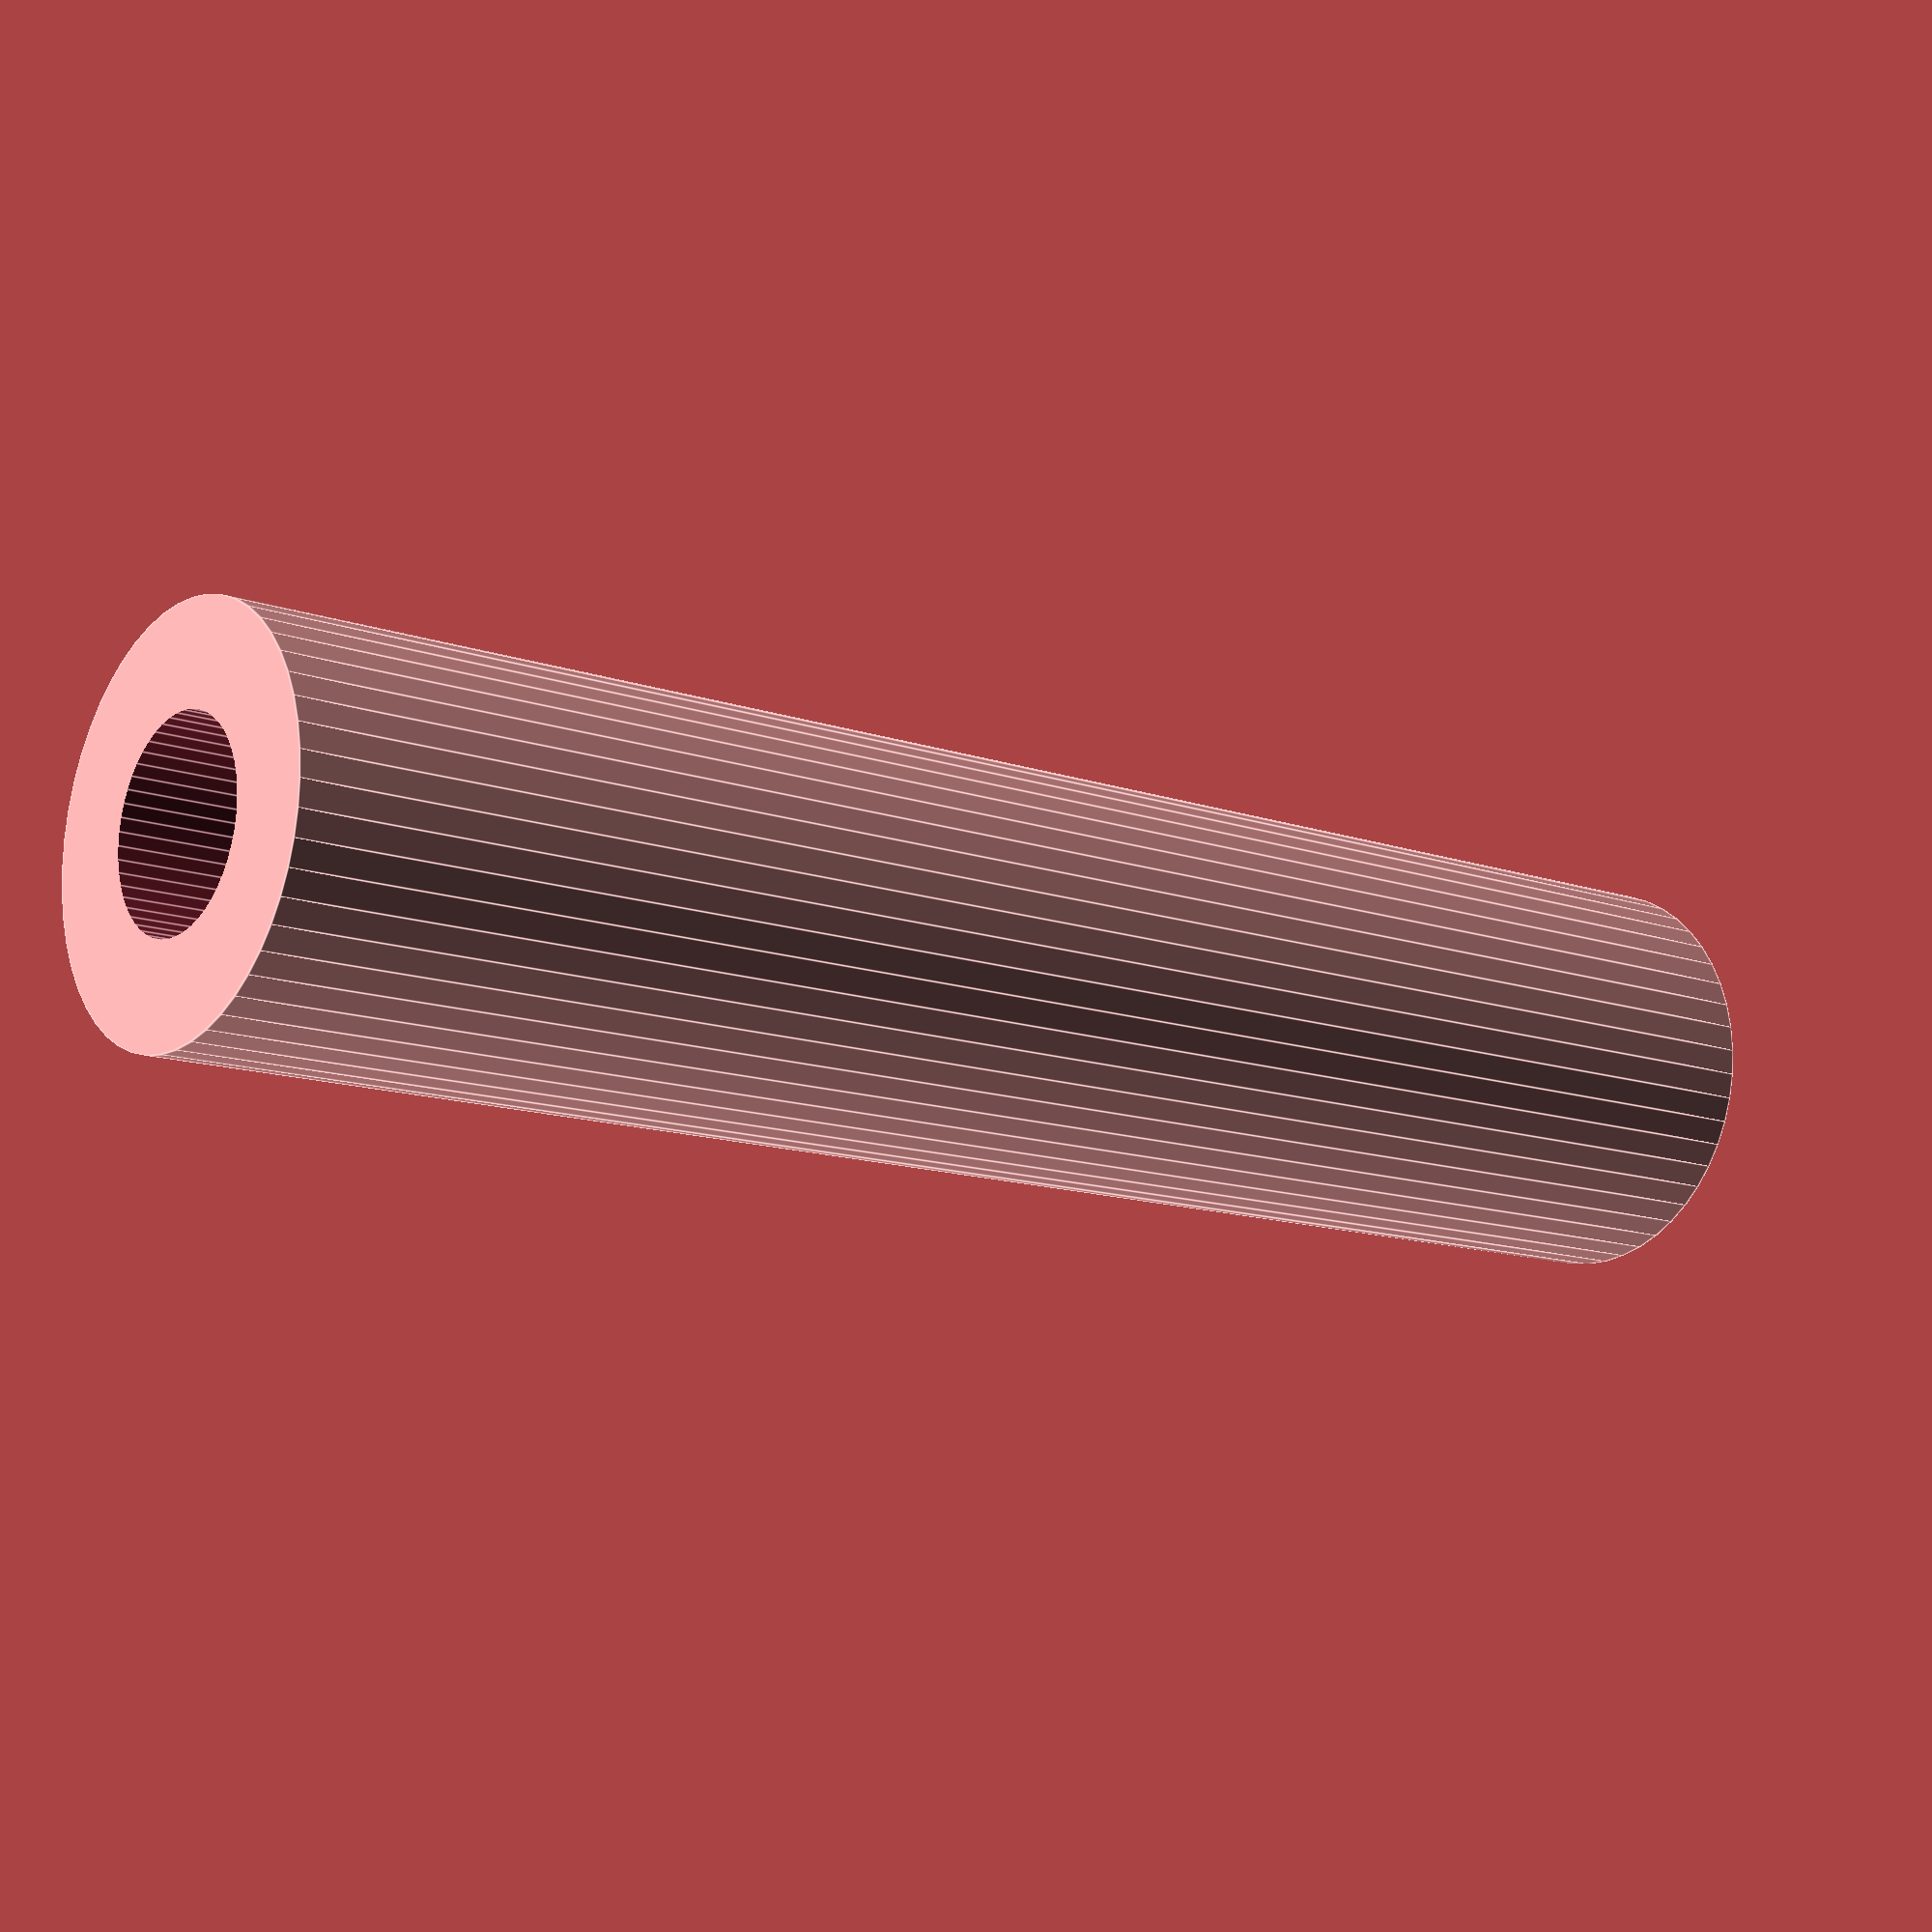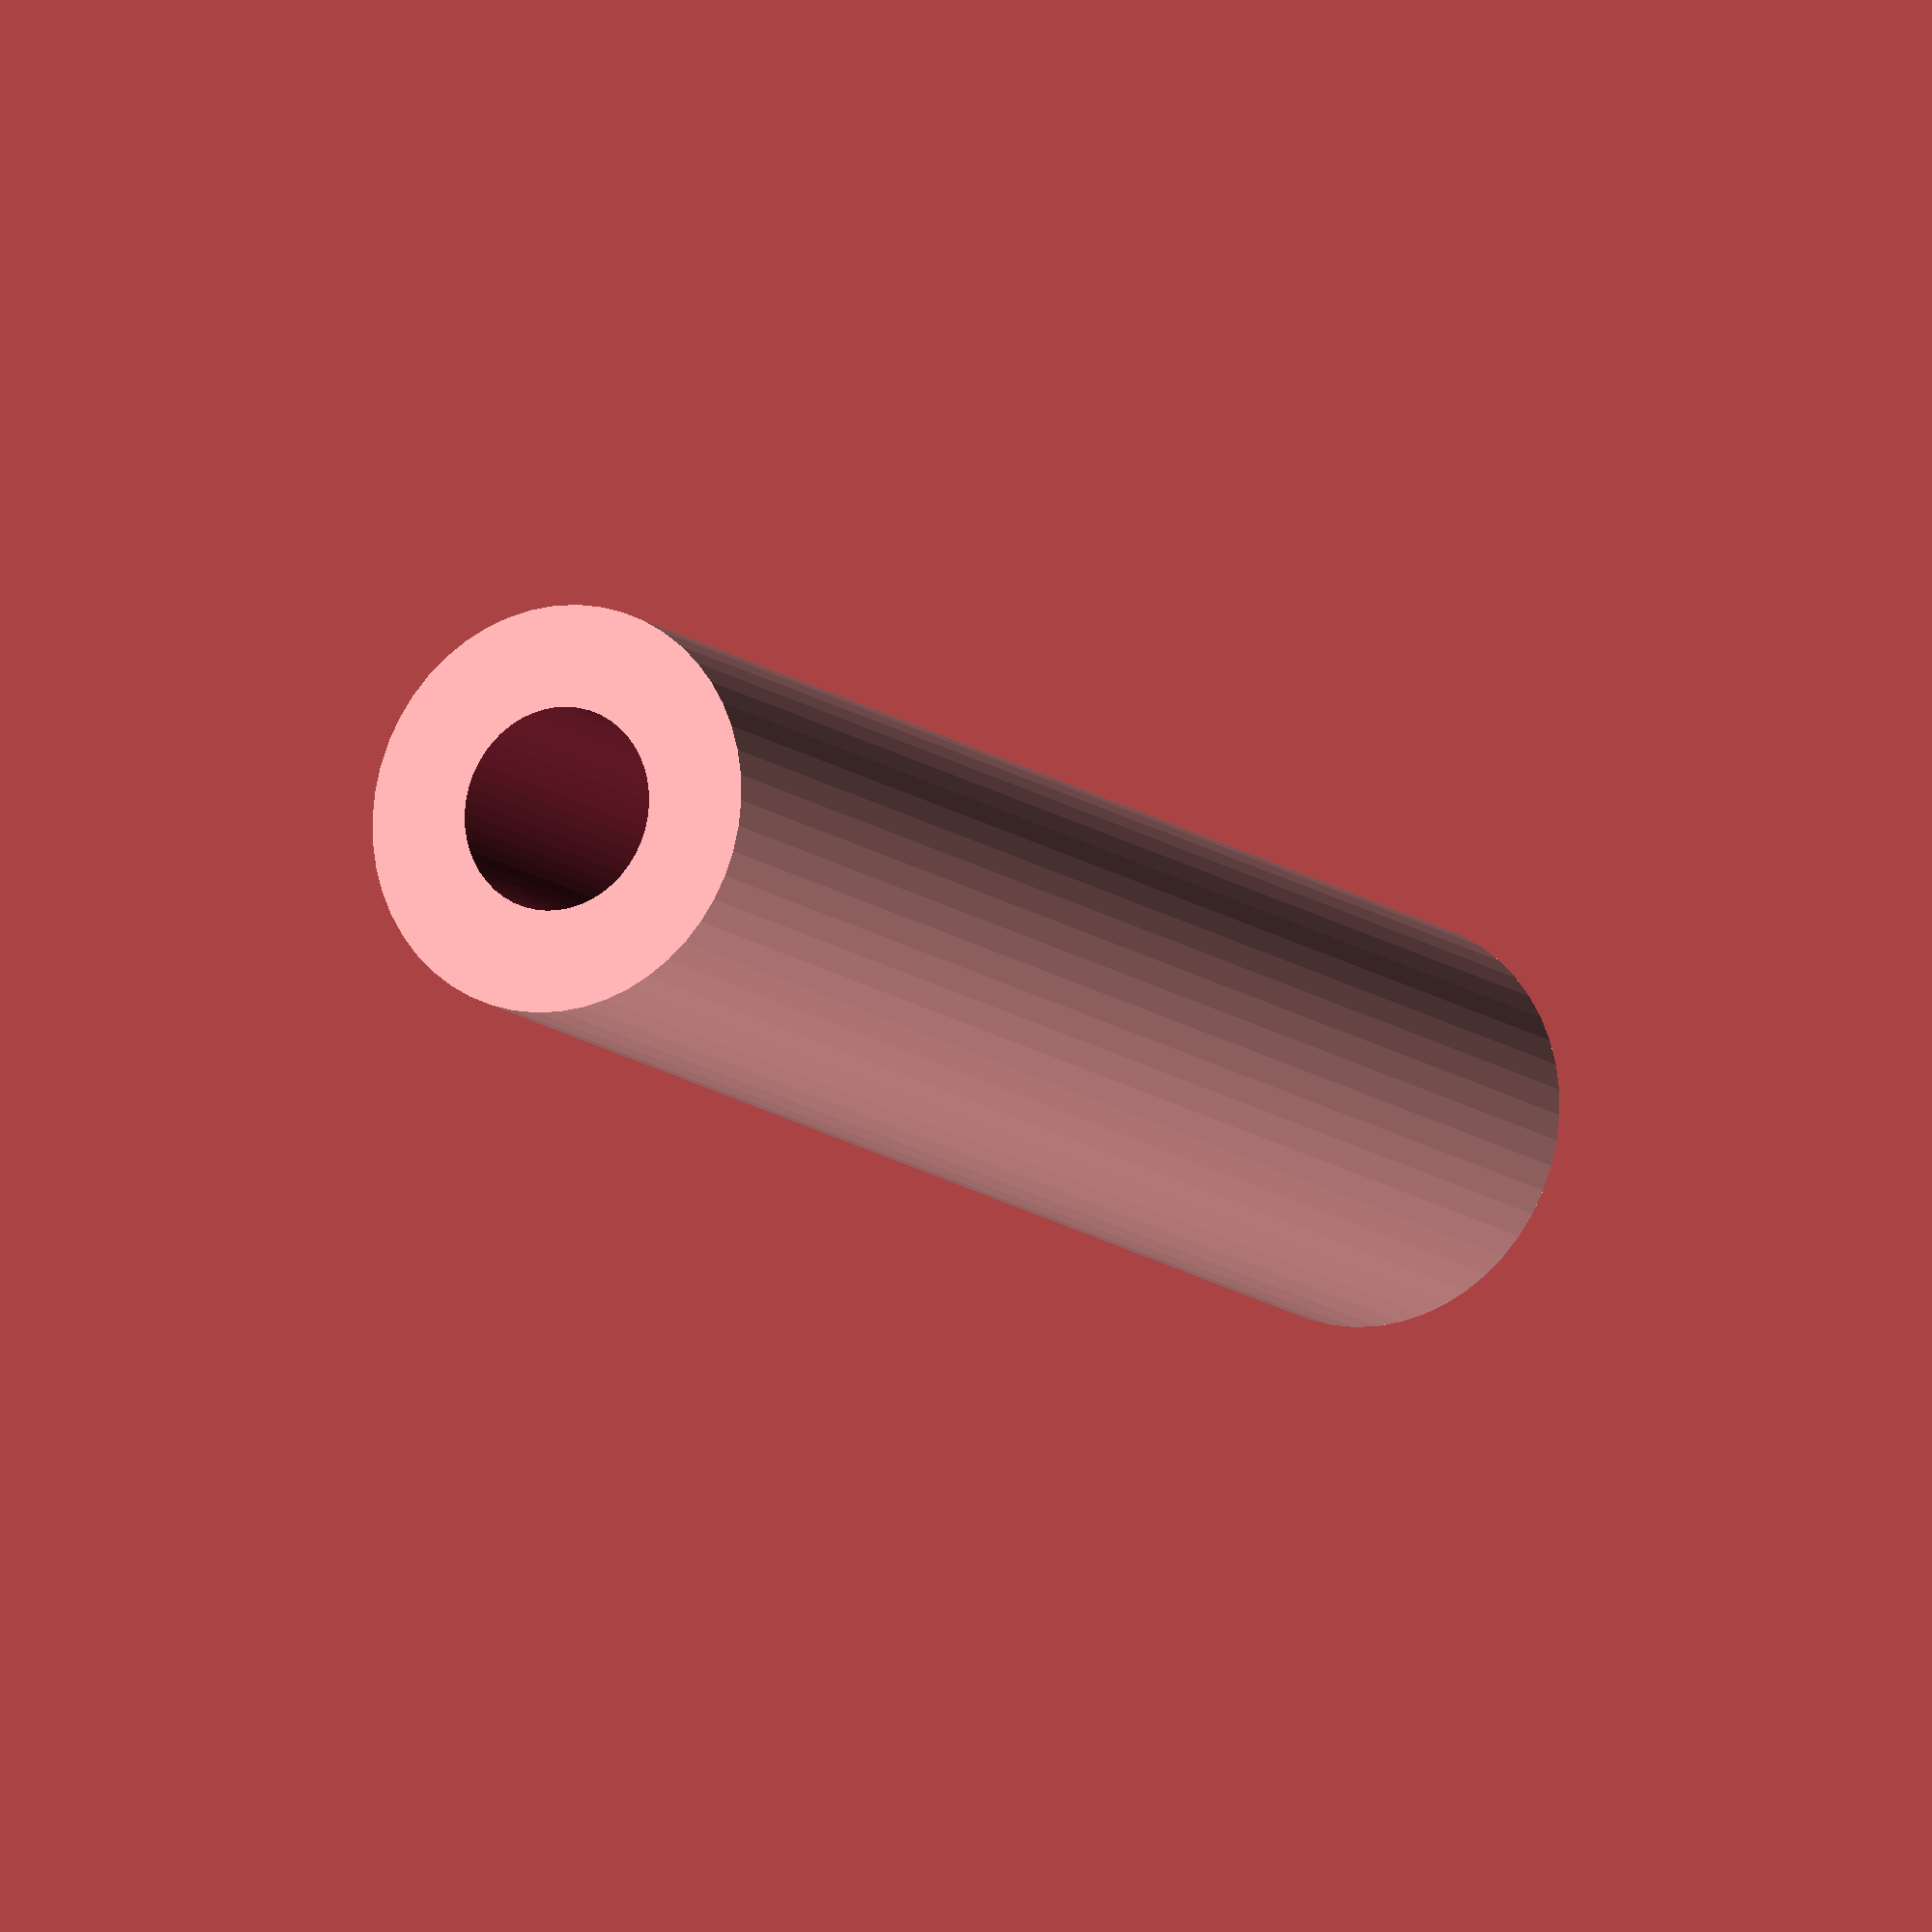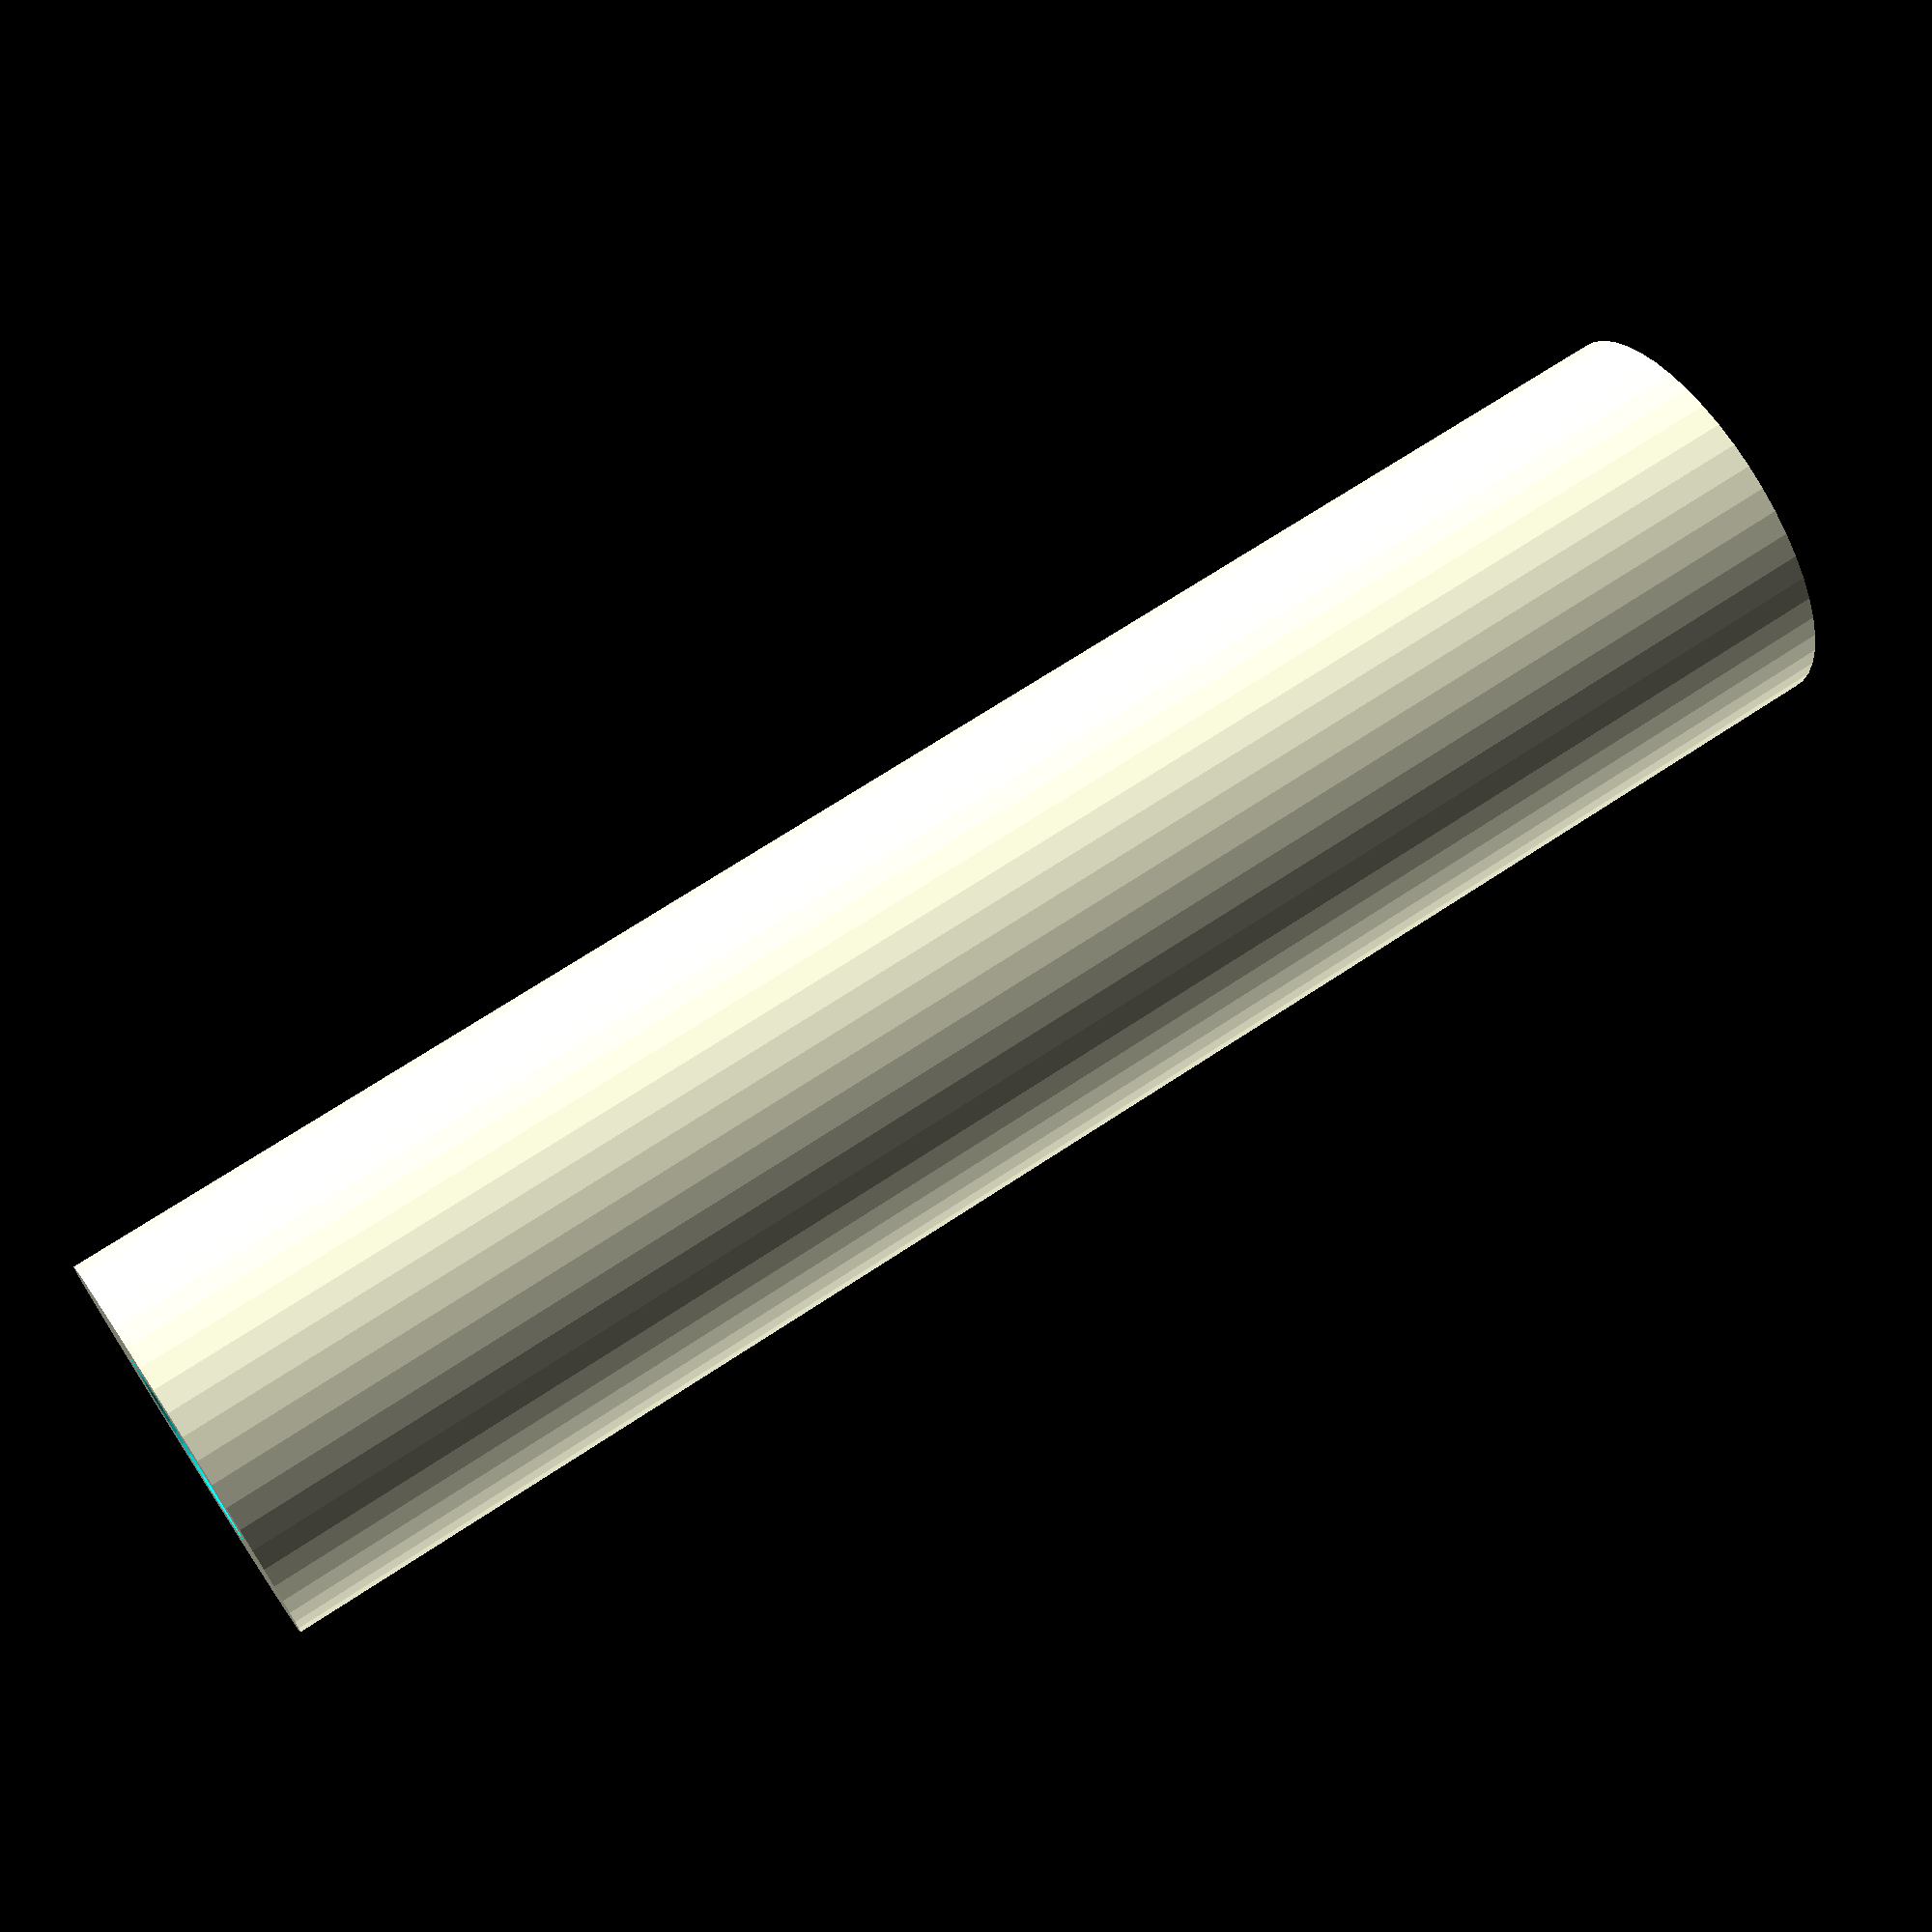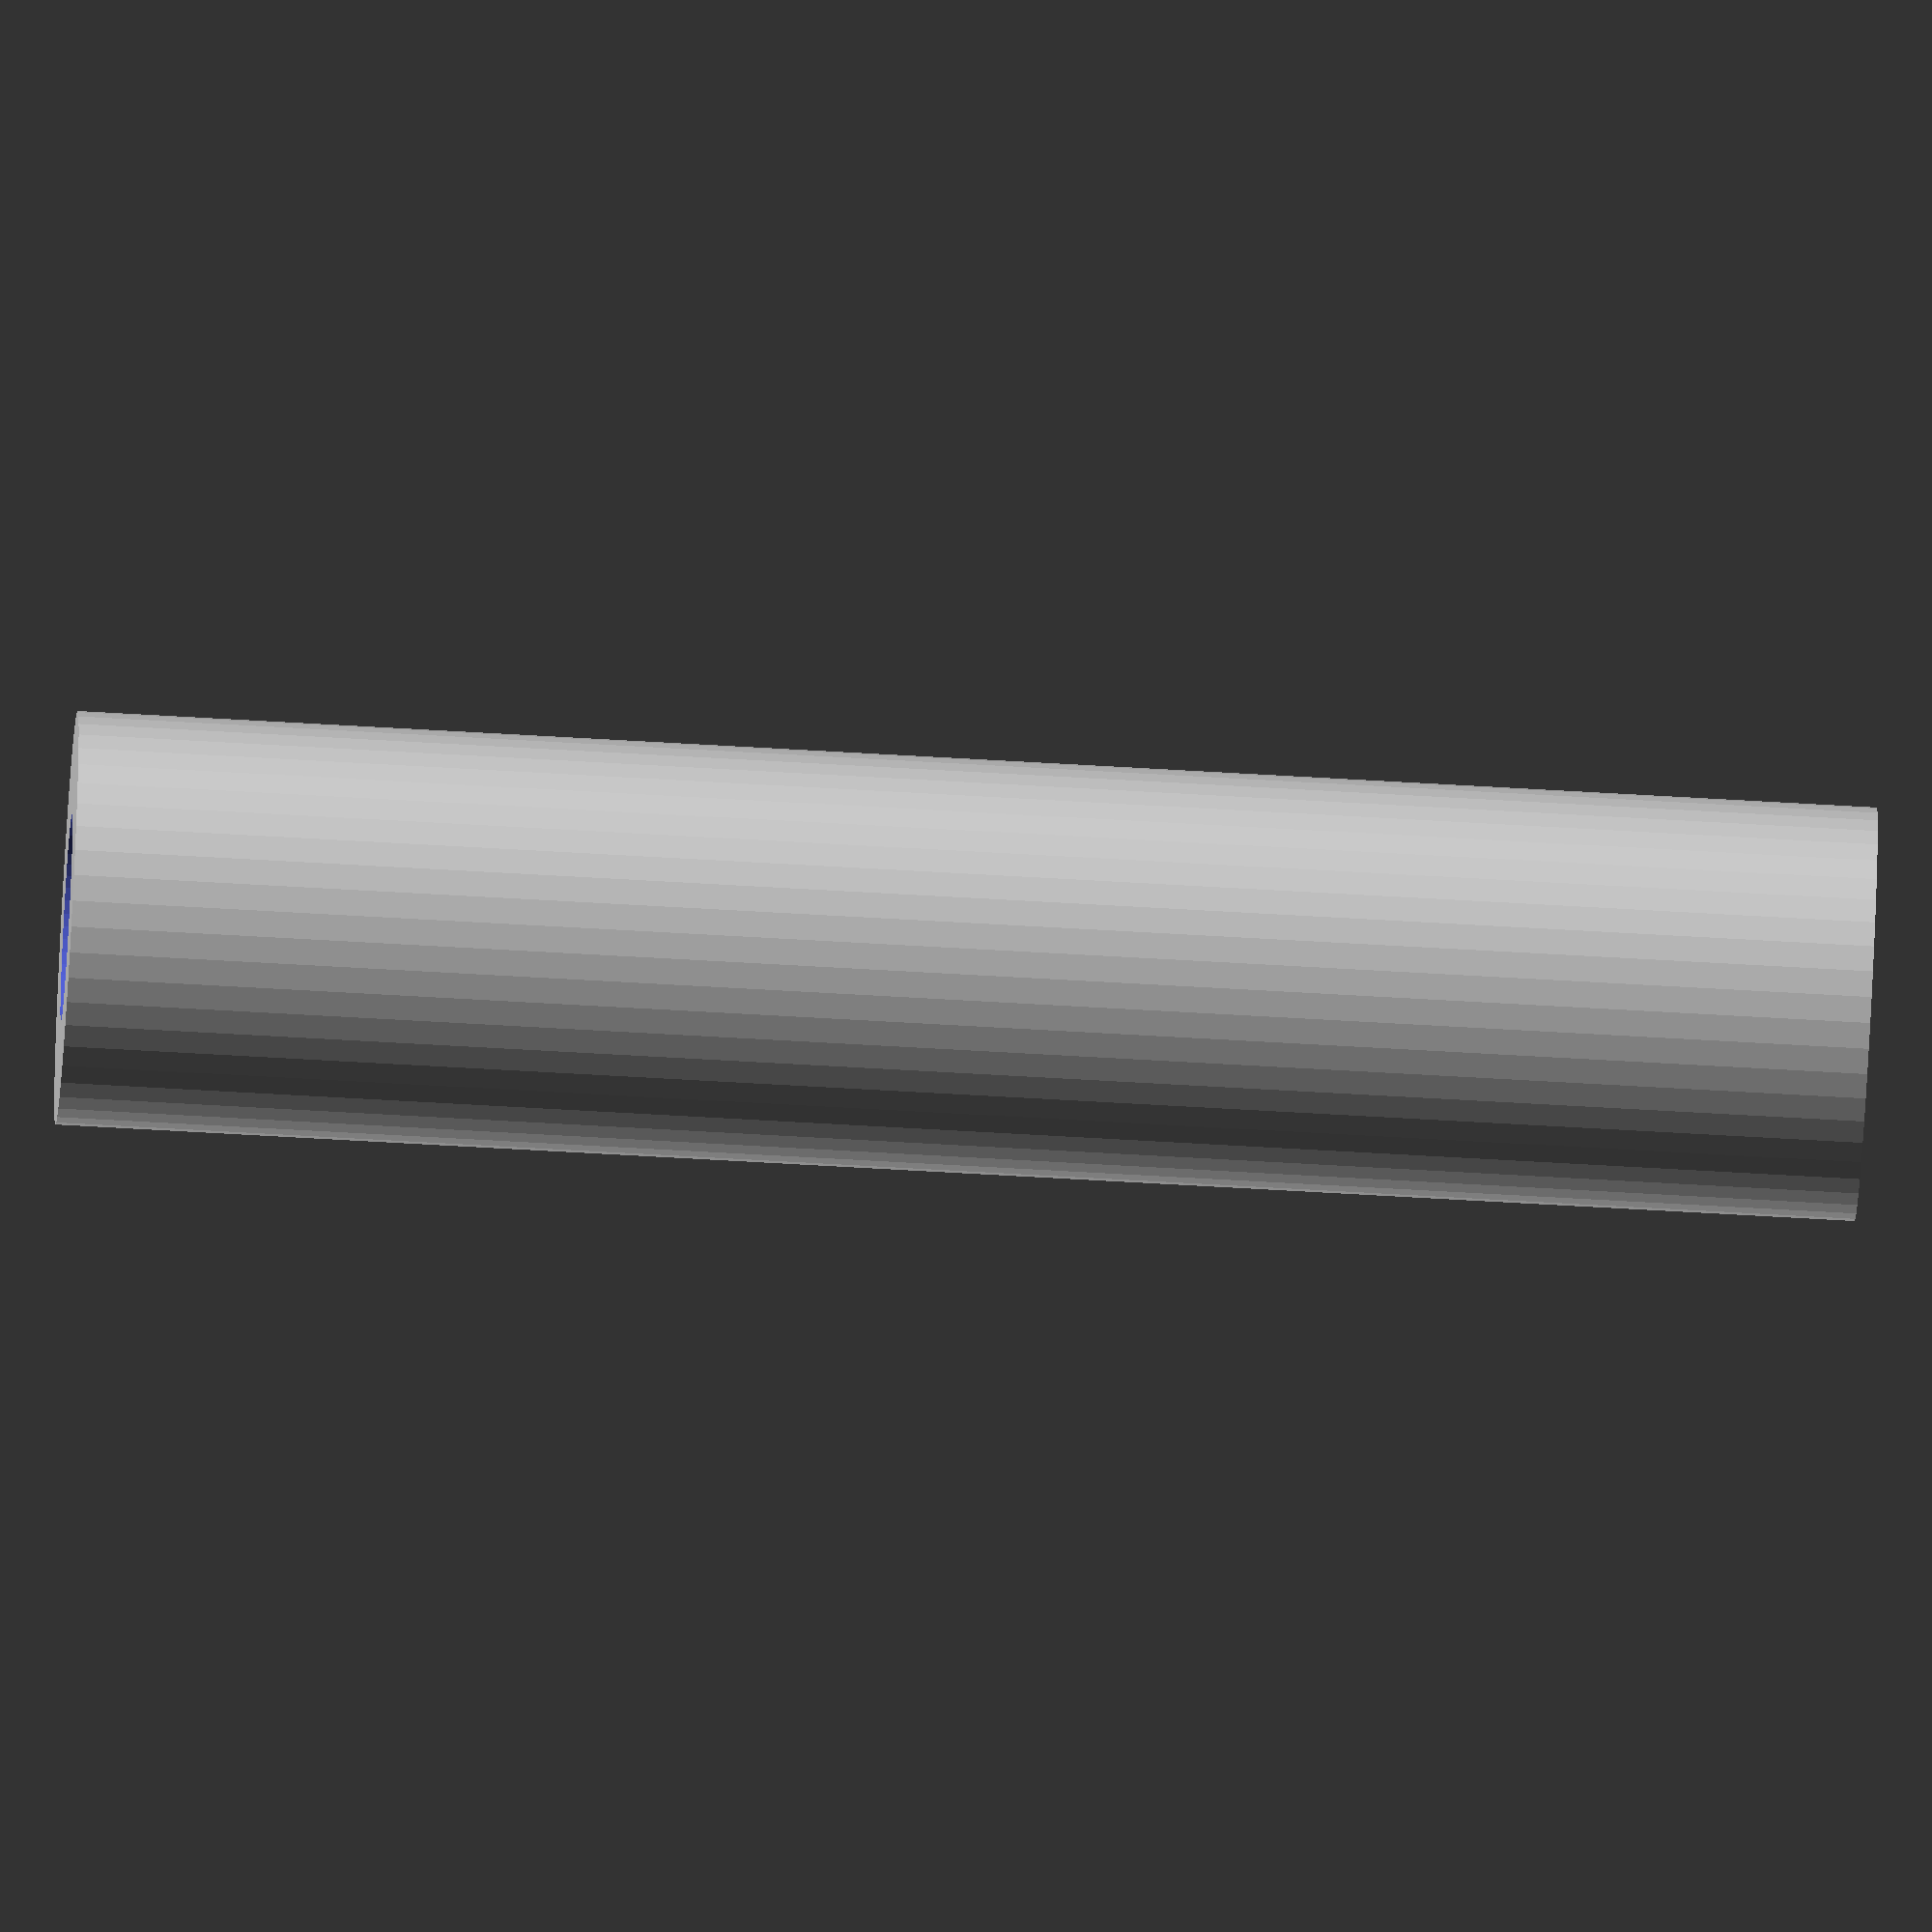
<openscad>
$fn = 50;


difference() {
	union() {
		translate(v = [0, 0, -43.5000000000]) {
			cylinder(h = 87, r = 10.0000000000);
		}
	}
	union() {
		translate(v = [0, 0, -100.0000000000]) {
			cylinder(h = 200, r = 5.0000000000);
		}
	}
}
</openscad>
<views>
elev=12.8 azim=21.8 roll=50.9 proj=p view=edges
elev=11.3 azim=82.0 roll=27.0 proj=o view=wireframe
elev=110.9 azim=25.2 roll=303.6 proj=p view=wireframe
elev=244.5 azim=163.5 roll=273.4 proj=o view=solid
</views>
